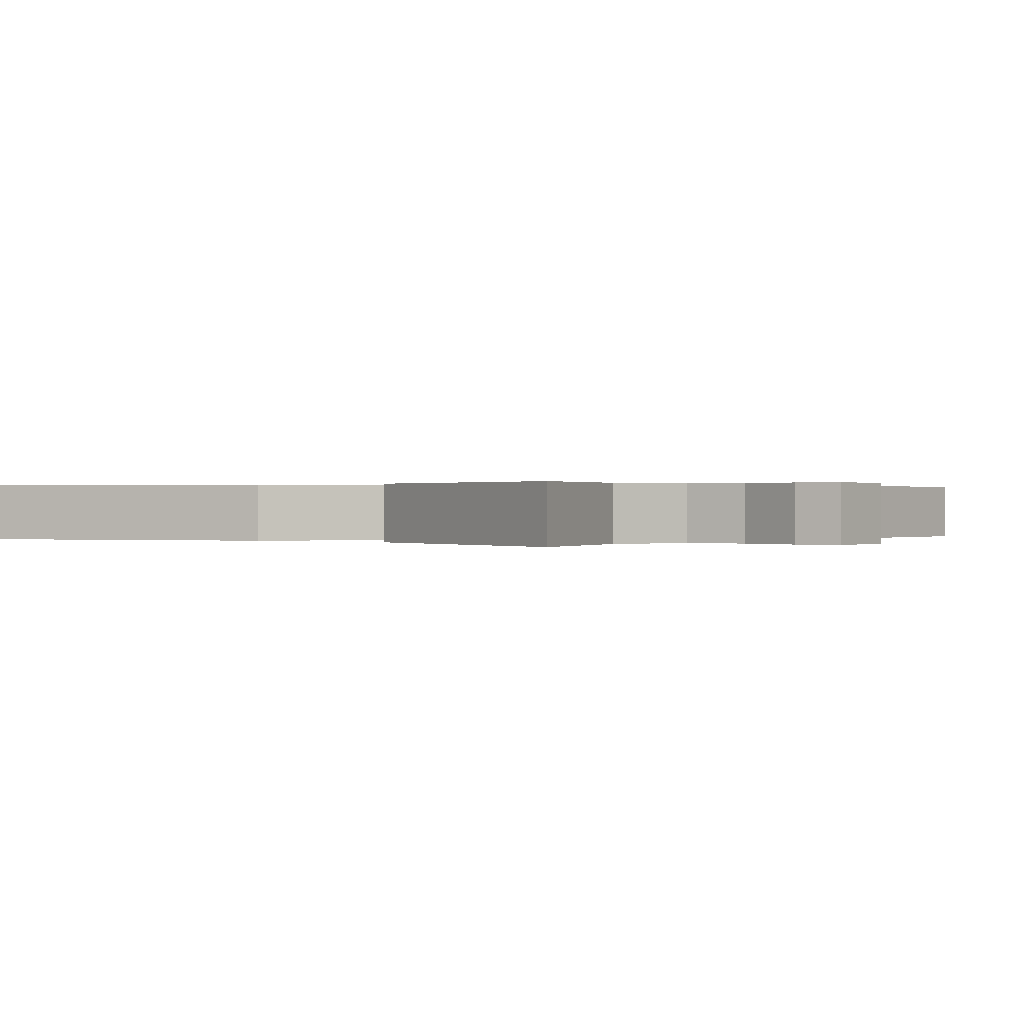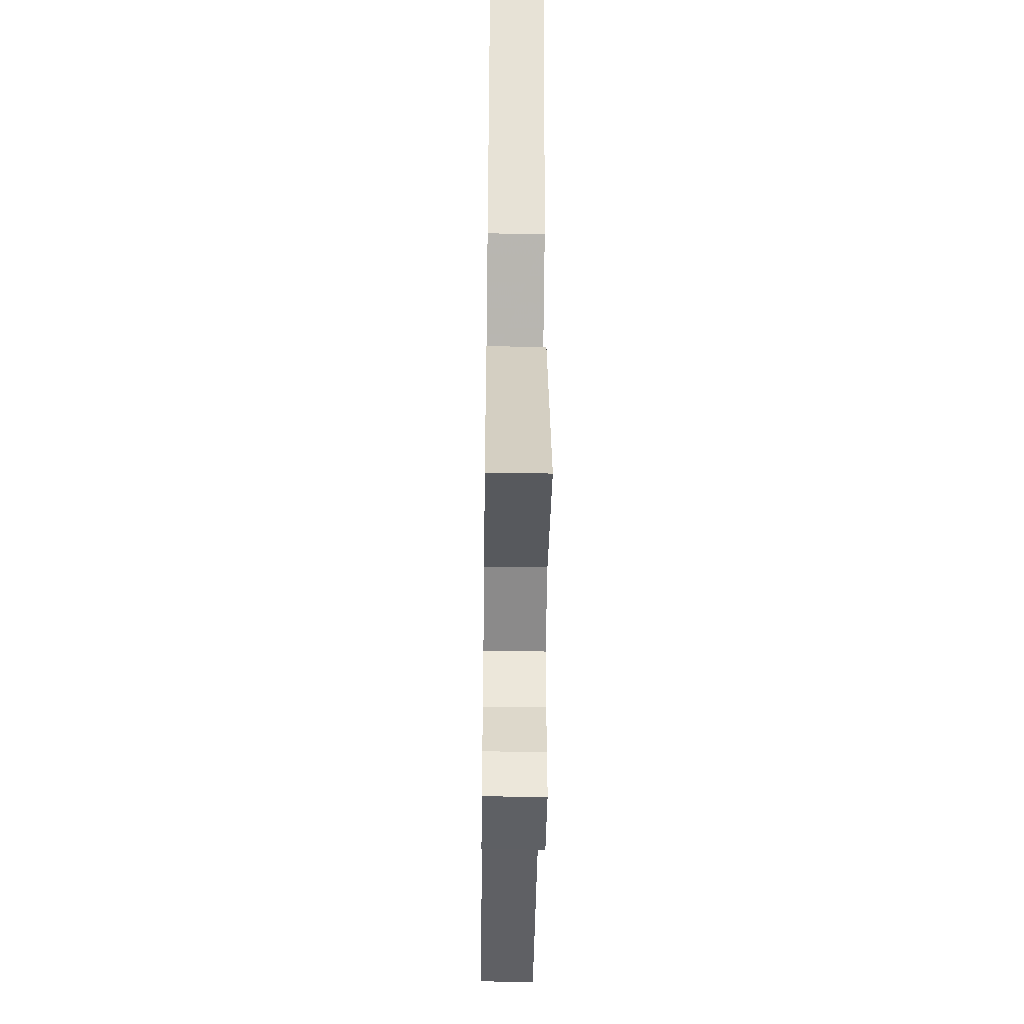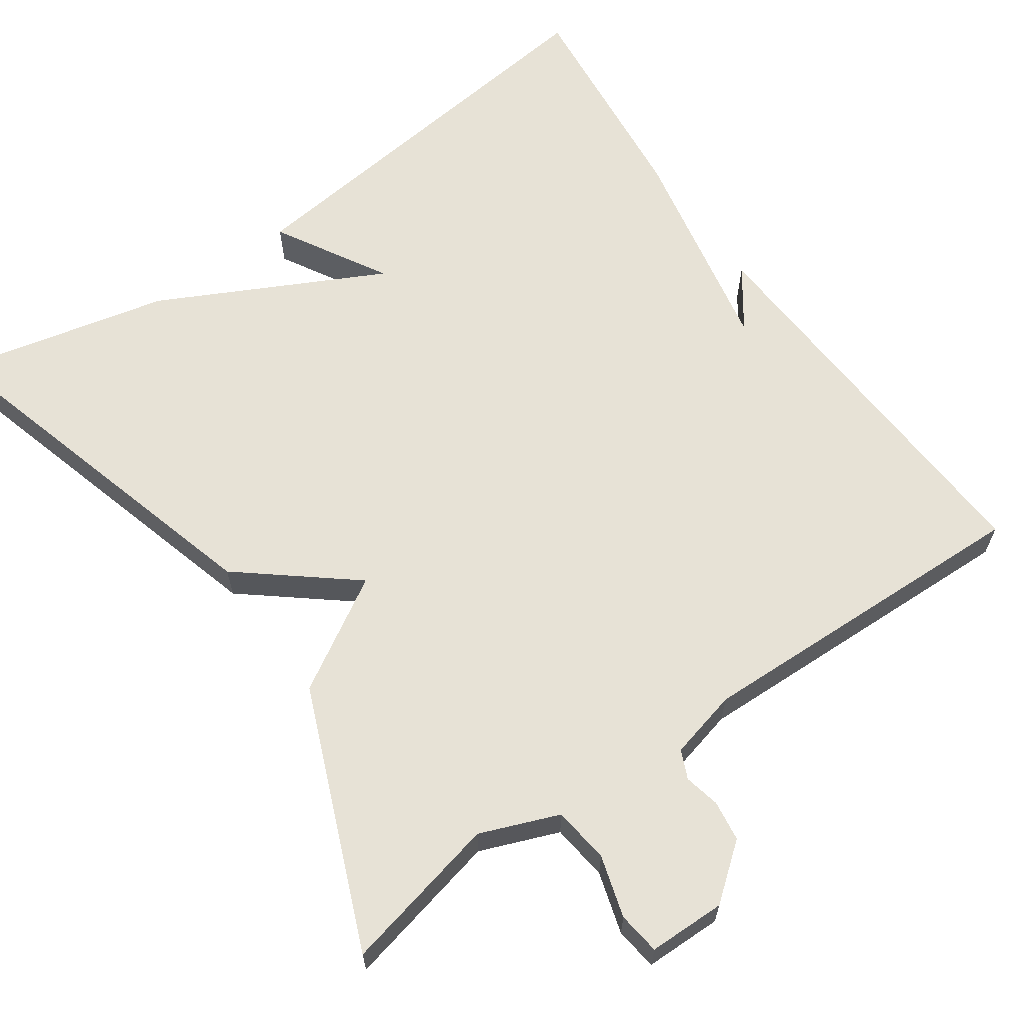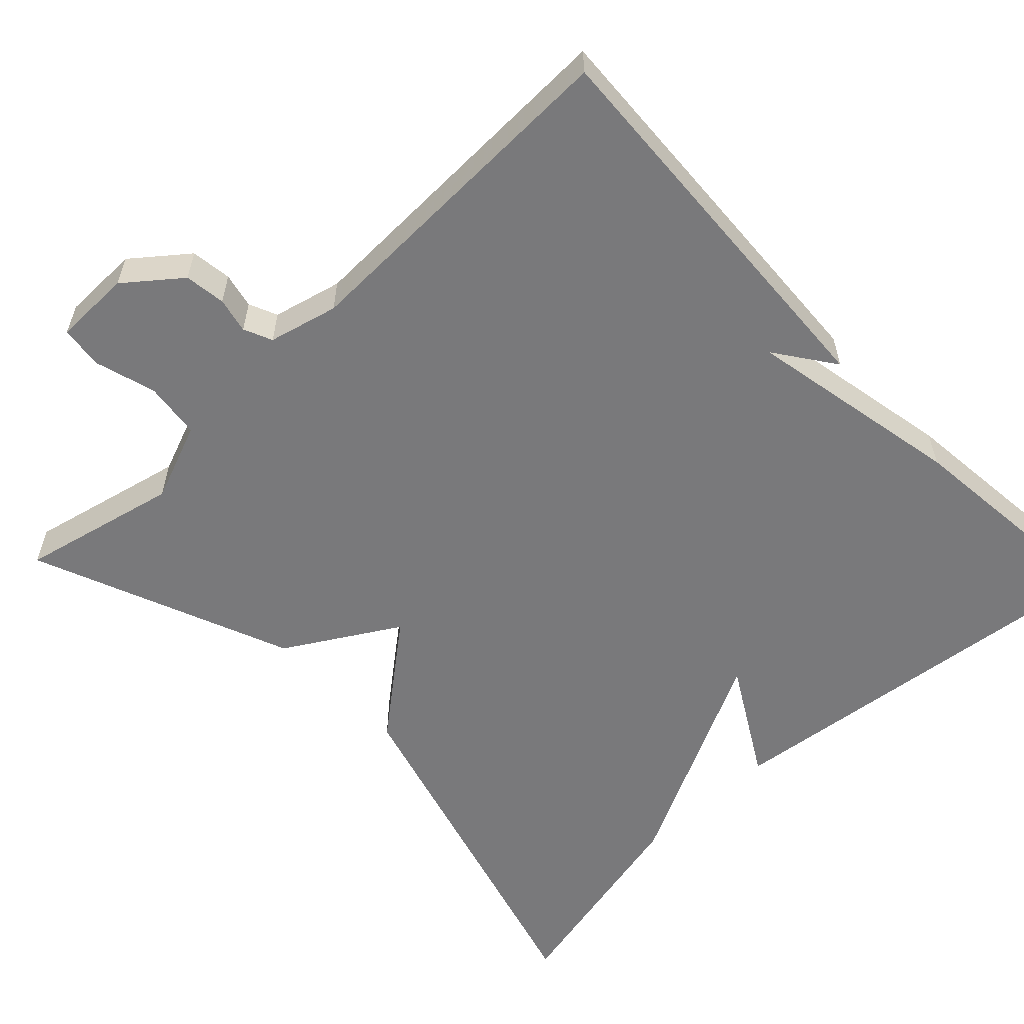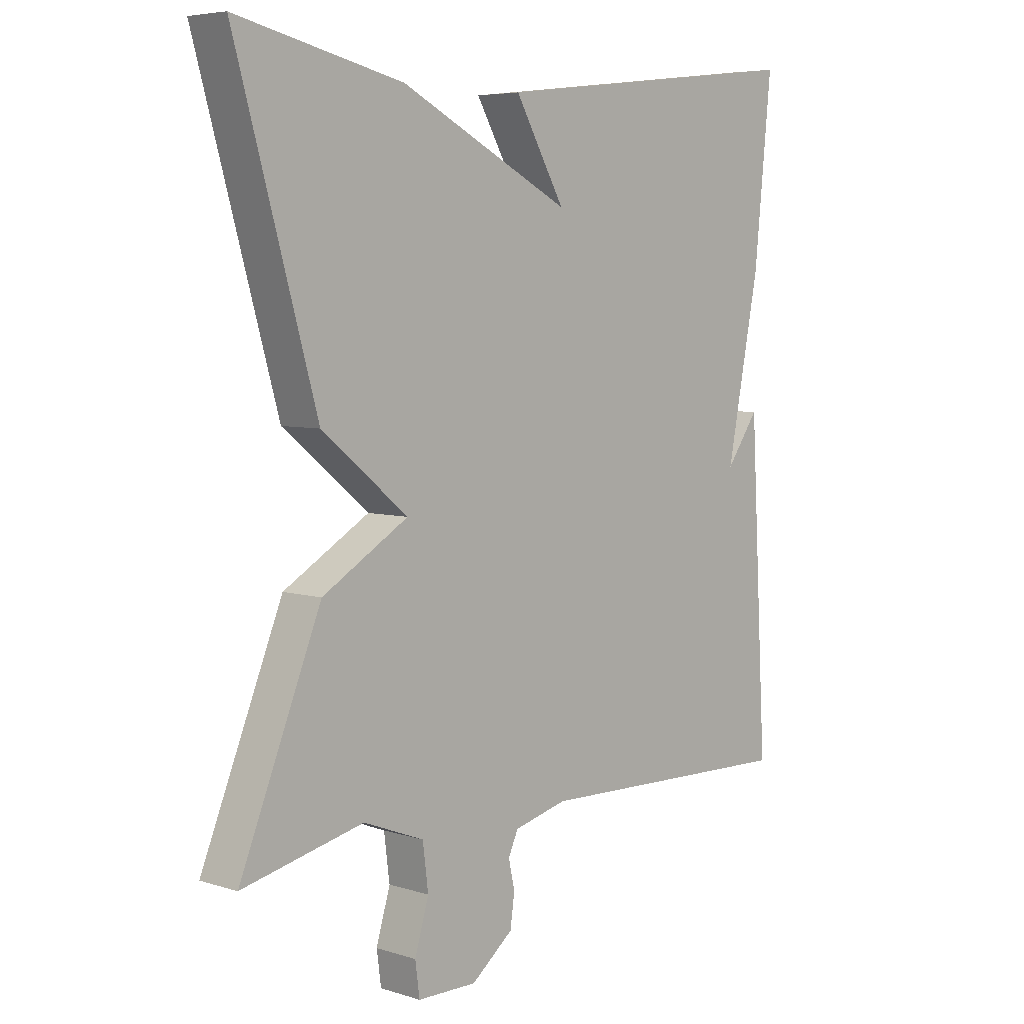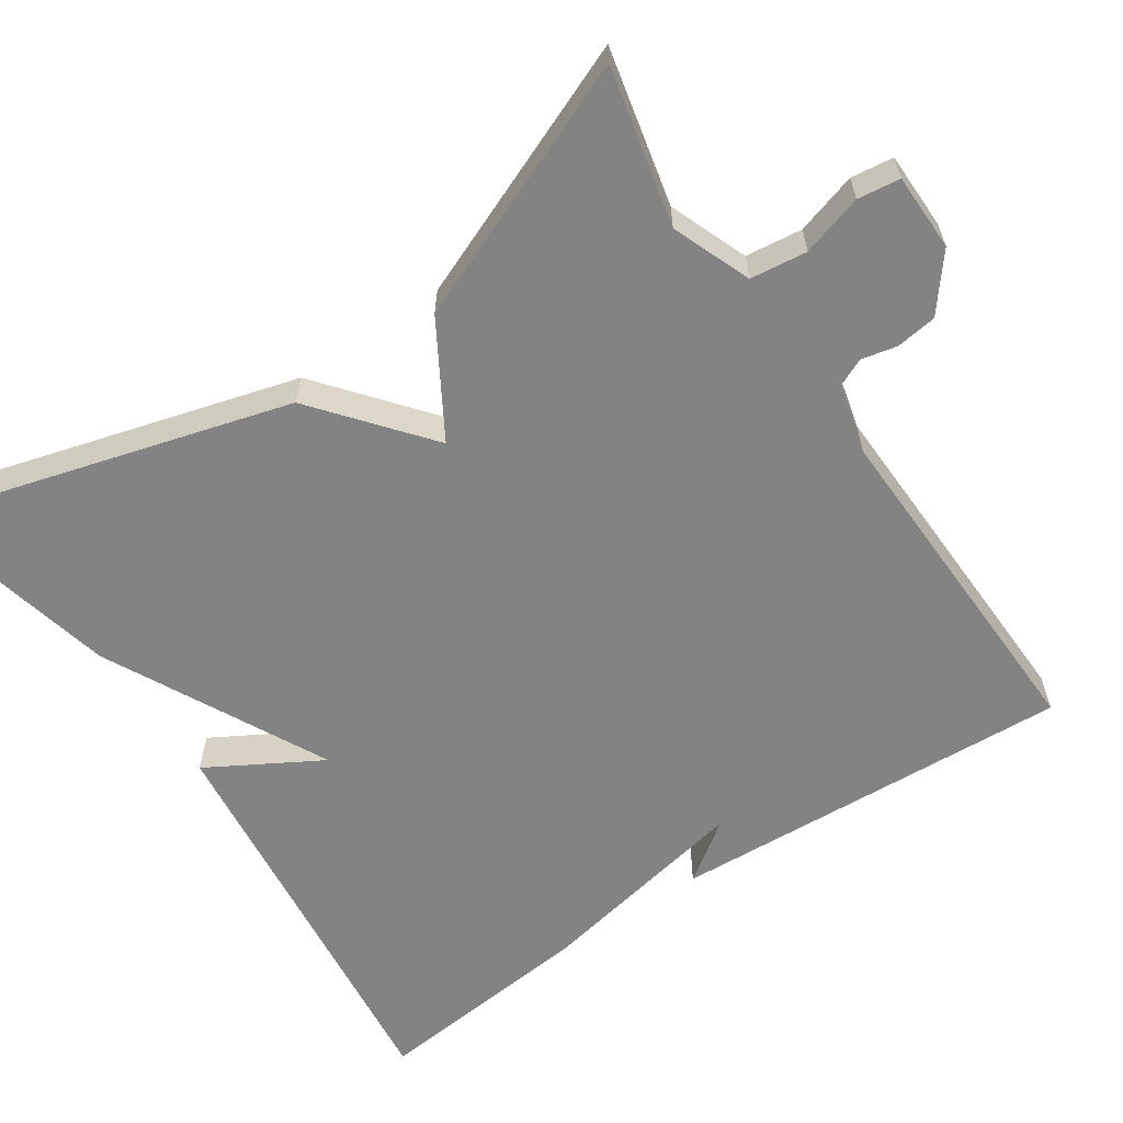
<metadata>
{"format":"obj","ext":"obj","renderer":"f3d","projection":"perspective","resolution":1024,"background":"white","views":[{"elev":0.2,"azim":125.4,"up":"+Y"},{"elev":-42.3,"azim":89.2,"up":"+Z"},{"elev":63.6,"azim":145.1,"up":"+Y"},{"elev":-57.9,"azim":-136.4,"up":"+Y"},{"elev":5.8,"azim":133.2,"up":"+Z"},{"elev":-61.2,"azim":124.1,"up":"+Y"}]}
</metadata>
<code>
v -0.5 0.07 -0.5
v -0.471 0.07 0.013
v -0.417 0.07 -0.063
v -0.471 0.07 0.213
v -0.5 0.07 0.5
v 0.026 0.07 0.438
v -0.056 0.07 0.296
v 0.226 0.07 0.438
v 0.5 0.07 0.5
v 0.366 0.07 0.029
v 0.224 0.07 -0.086
v 0.366 0.07 -0.171
v 0.5 0.07 -0.5
v 0.3 0.07 -0.454
v 0.2 0.07 -0.493
v 0.191 0.07 -0.565
v 0.214 0.07 -0.643
v 0.207 0.07 -0.697
v 0.109 0.07 -0.698
v 0.04 0.07 -0.643
v 0.033 0.07 -0.591
v 0.043 0.07 -0.546
v 0.027 0.07 -0.51
v -0.061 0.07 -0.488
v -0.5 0 -0.5
v -0.471 0 0.013
v -0.417 0 -0.063
v -0.471 0 0.213
v -0.5 0 0.5
v 0.026 0 0.438
v -0.056 0 0.296
v 0.226 0 0.438
v 0.5 0 0.5
v 0.366 0 0.029
v 0.224 0 -0.086
v 0.366 0 -0.171
v 0.5 0 -0.5
v 0.3 0 -0.454
v 0.2 0 -0.493
v 0.191 0 -0.565
v 0.214 0 -0.643
v 0.207 0 -0.697
v 0.109 0 -0.698
v 0.04 0 -0.643
v 0.033 0 -0.591
v 0.043 0 -0.546
v 0.027 0 -0.51
v -0.061 0 -0.488
f 20 21 22
f 19 20 22
f 18 19 22
f 17 18 22
f 16 17 22
f 15 16 22 23
f 14 15 23 24
f 11 12 13 14
f 9 10 11
f 8 9 11
f 7 8 11
f 14 24 1
f 11 14 1
f 7 11 1
f 5 6 7
f 4 5 7
f 3 4 7
f 1 2 3
f 1 3 7
f 46 45 44
f 46 44 43
f 46 43 42
f 46 42 41
f 46 41 40
f 47 46 40 39
f 48 47 39 38
f 38 37 36 35
f 35 34 33
f 35 33 32
f 35 32 31
f 25 48 38
f 25 38 35
f 25 35 31
f 31 30 29
f 31 29 28
f 31 28 27
f 27 26 25
f 31 27 25
f 1 25 26 2
f 2 26 27 3
f 3 27 28 4
f 4 28 29 5
f 5 29 30 6
f 6 30 31 7
f 7 31 32 8
f 8 32 33 9
f 9 33 34 10
f 10 34 35 11
f 11 35 36 12
f 12 36 37 13
f 13 37 38 14
f 14 38 39 15
f 15 39 40 16
f 16 40 41 17
f 17 41 42 18
f 18 42 43 19
f 19 43 44 20
f 20 44 45 21
f 21 45 46 22
f 22 46 47 23
f 23 47 48 24
f 24 48 25 1

</code>
